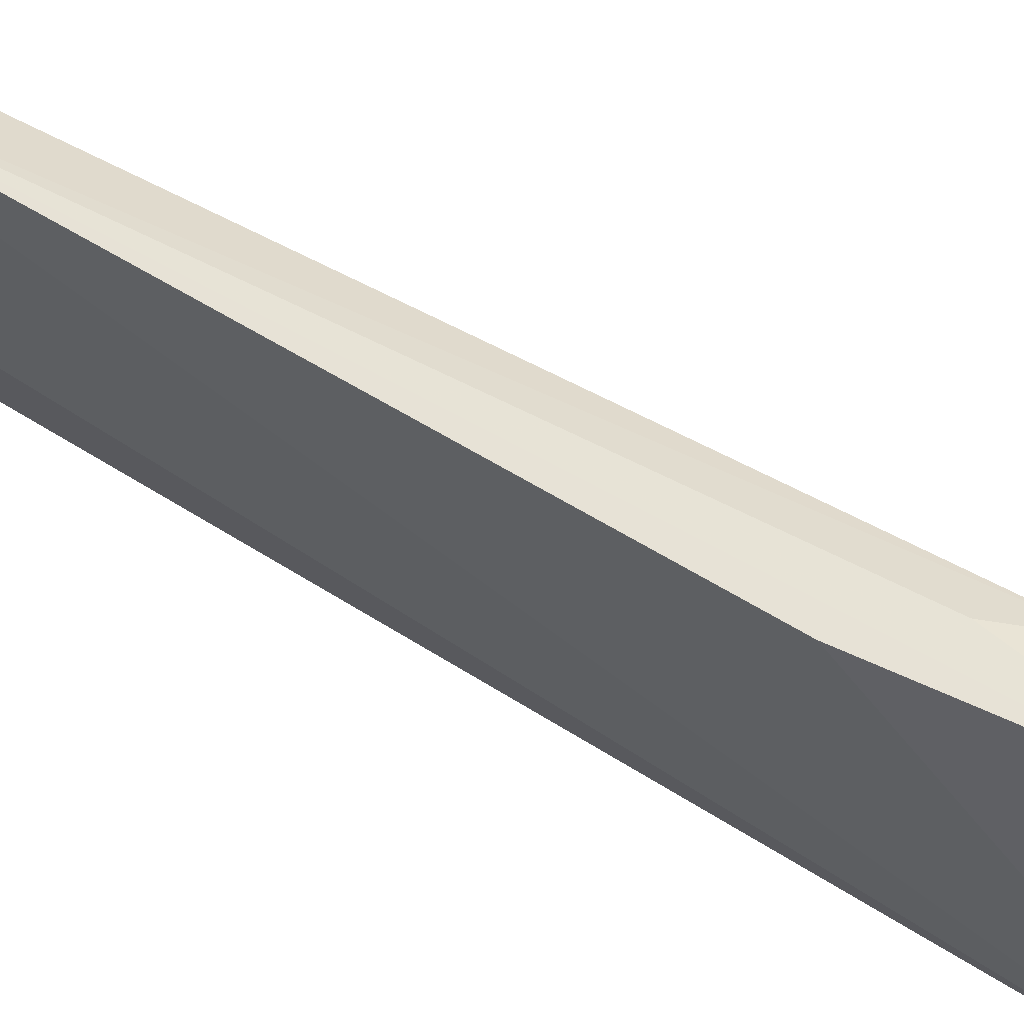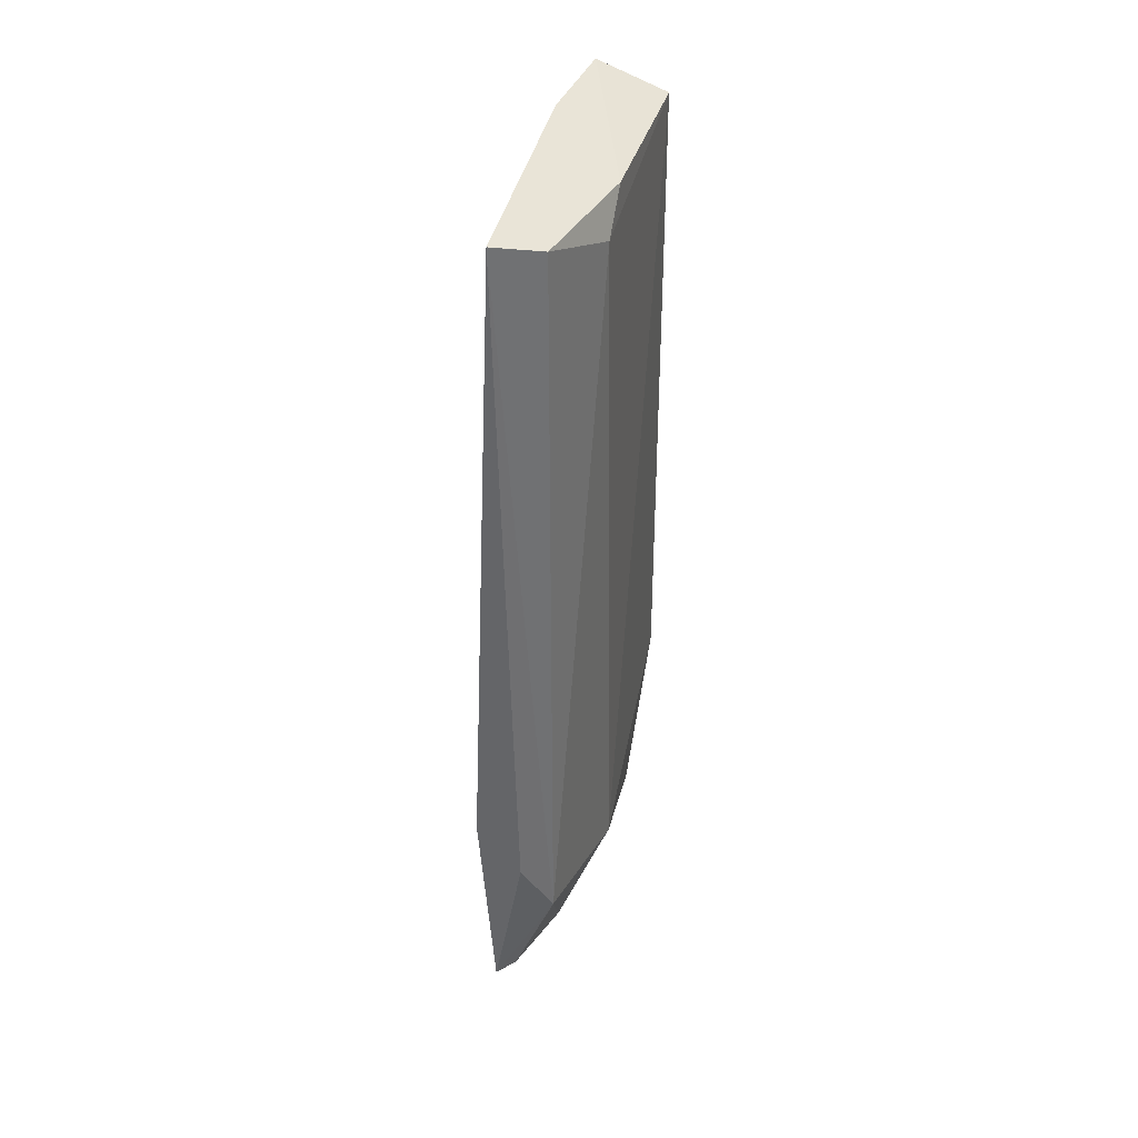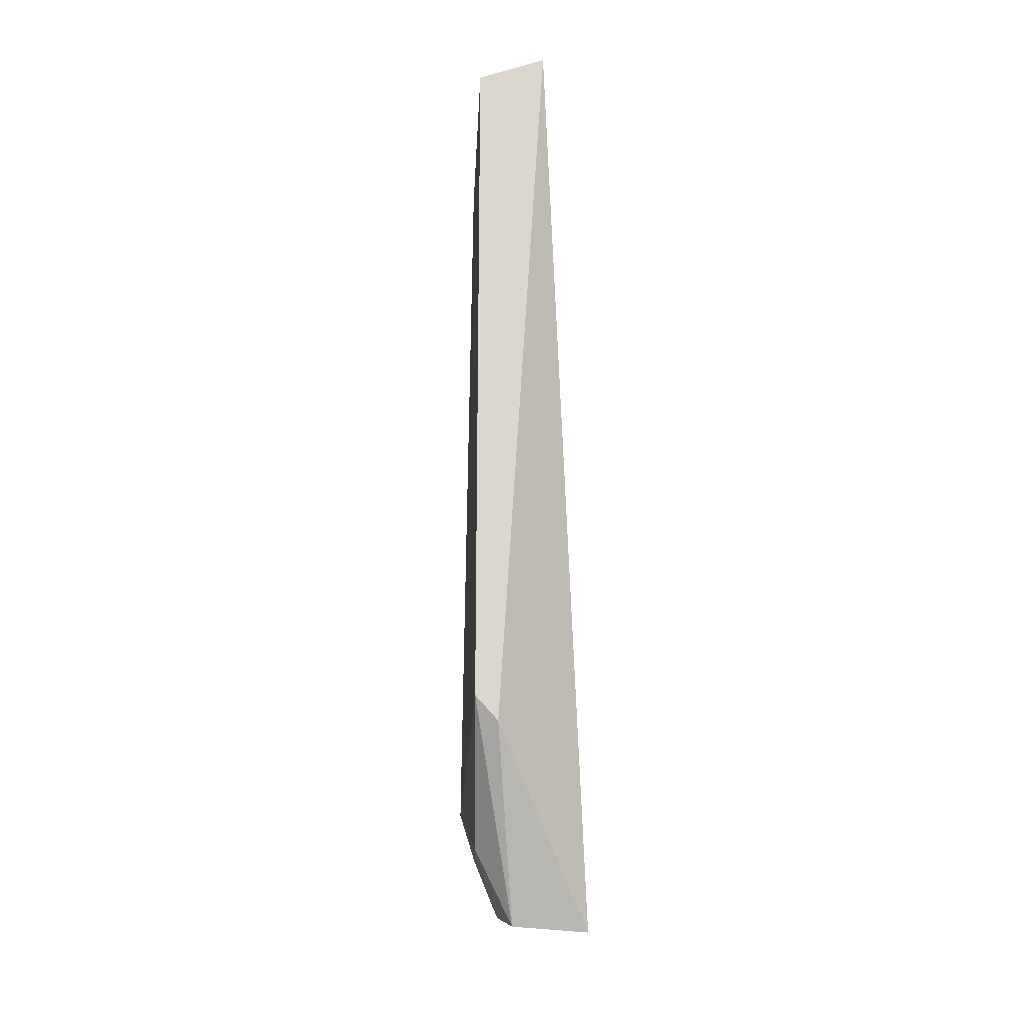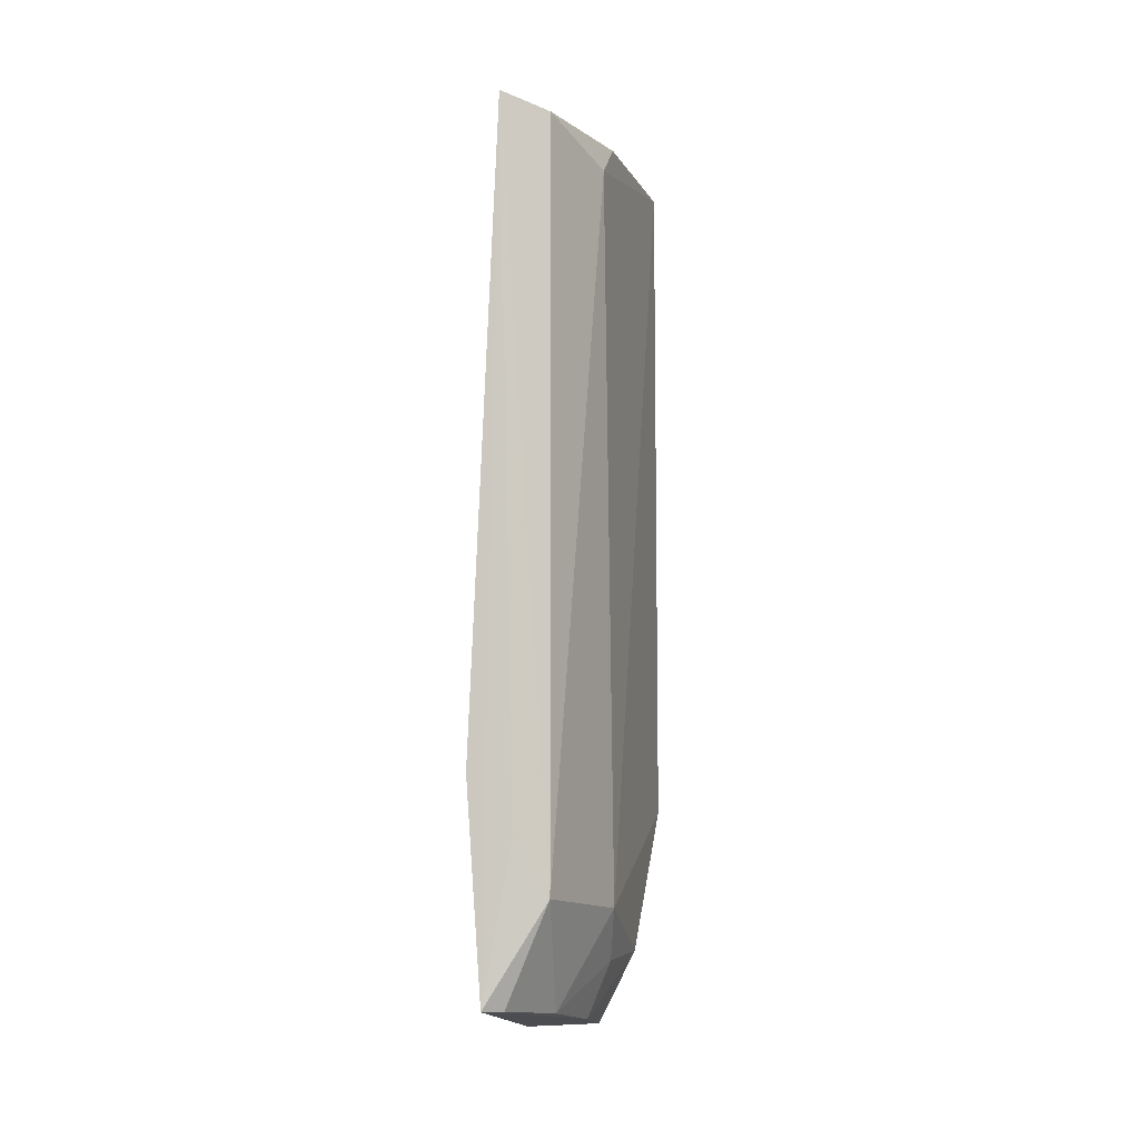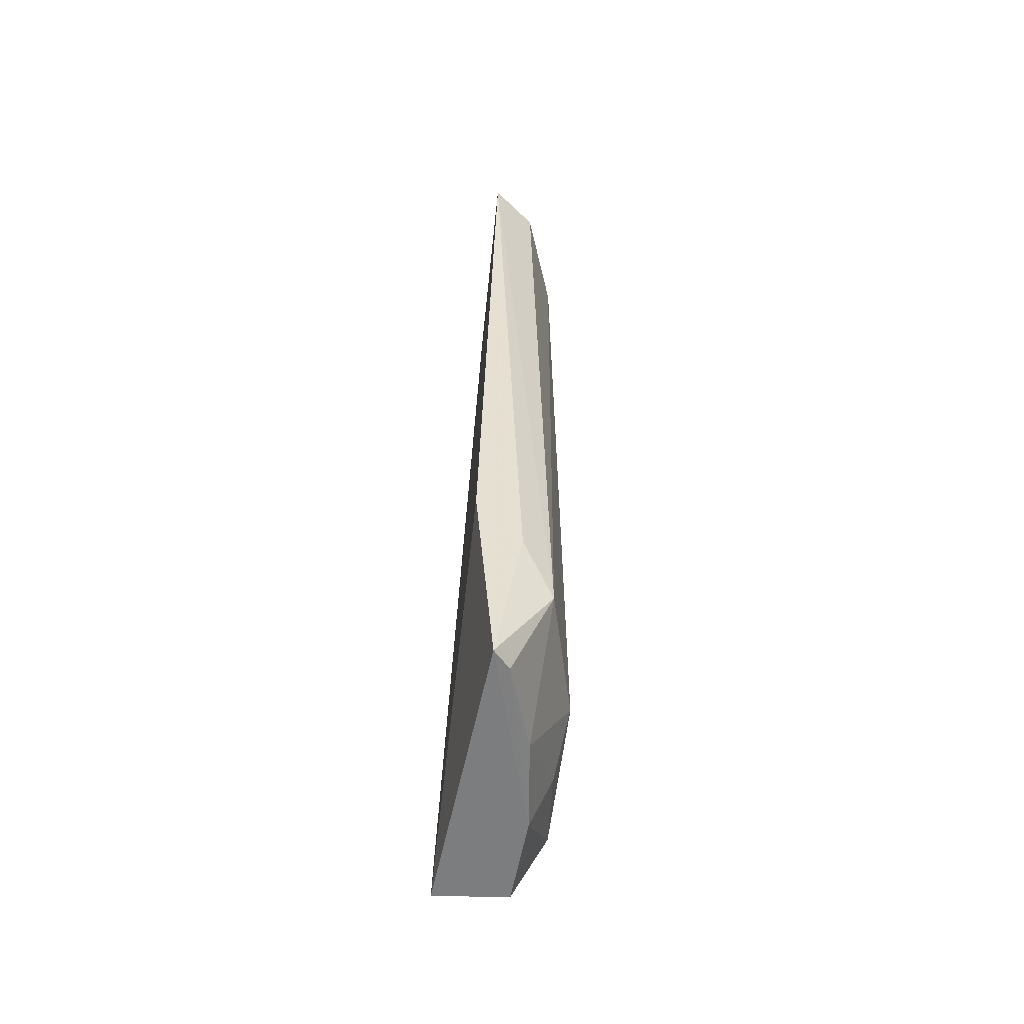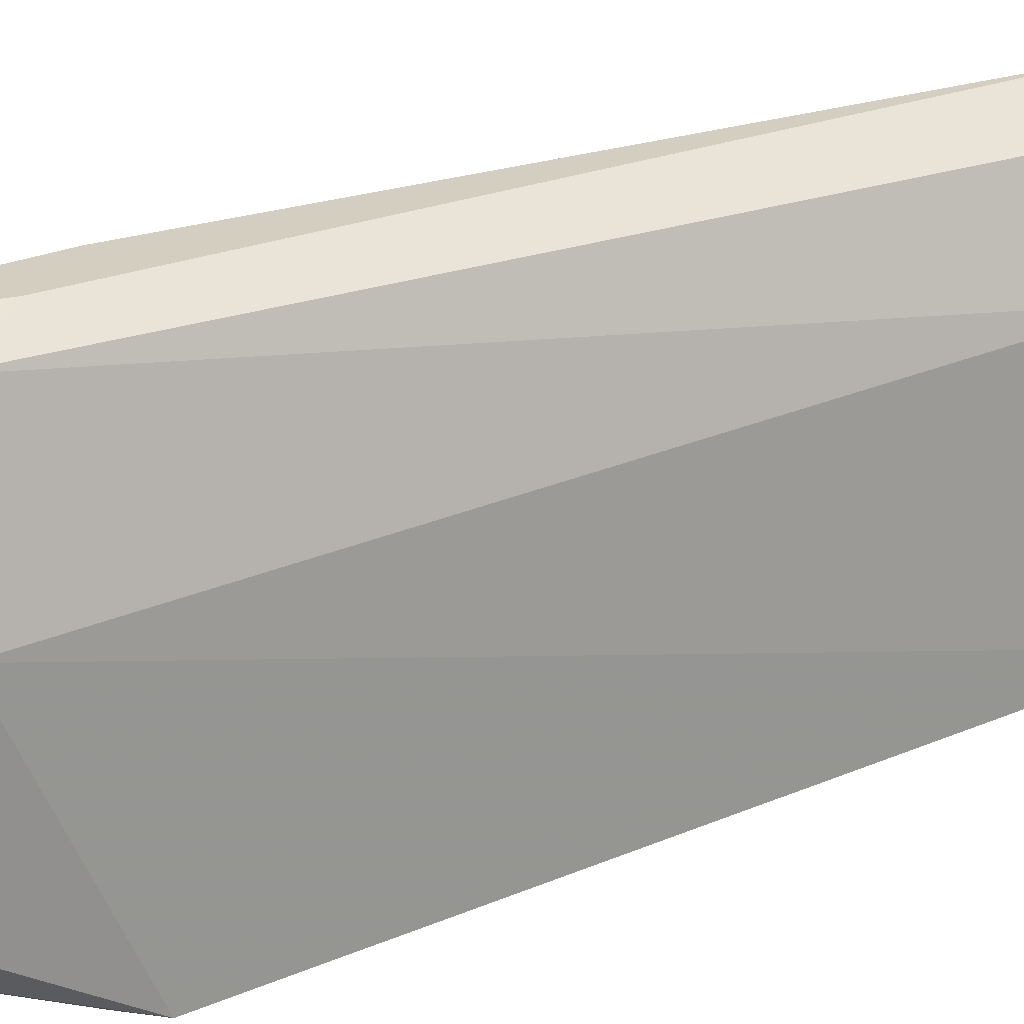
<metadata>
{"format":"obj","ext":"obj","renderer":"f3d","projection":"perspective","resolution":1024,"background":"white","views":[{"elev":61.1,"azim":-58.5,"up":"+Z"},{"elev":39.6,"azim":9.0,"up":"+Y"},{"elev":-17.0,"azim":170.7,"up":"+Y"},{"elev":-6.5,"azim":9.4,"up":"+Y"},{"elev":-50.3,"azim":-10.2,"up":"+Y"},{"elev":27.5,"azim":56.7,"up":"+Z"}]}
</metadata>
<code>
v 0.1196 0.03828 0.18
v 0.1276 -0.02872 0.1708
v 0.1271 0.03701 0.1669
v 0.123 0.03947 0.1517
v 0.1182 -0.03985 0.159
v 0.129 -0.02113 0.1517
v 0.1212 0.03951 0.1603
v 0.1242 -0.02742 0.1816
v 0.1289 0.03698 0.1516
v 0.1271 -0.02321 0.1518
v 0.1247 -0.0394 0.1594
v 0.1268 0.03403 0.1705
v 0.1177 -0.01766 0.1825
v 0.1278 -0.03306 0.1595
v 0.1191 -0.0359 0.1834
v 0.1235 0.03698 0.1777
v 0.1248 -0.03818 0.167
v 0.1215 -0.02241 0.1828
v 0.1268 -0.03328 0.1672
v 0.1234 -0.03688 0.1747
v 0.1206 -0.036 0.1818
f 7 1 3
f 7 3 4
f 7 5 1
f 7 4 5
f 9 2 6
f 9 6 4
f 9 4 3
f 10 5 4
f 10 4 6
f 11 10 6
f 11 5 10
f 12 8 2
f 12 9 3
f 12 2 9
f 13 1 5
f 14 11 6
f 14 6 2
f 15 5 11
f 15 13 5
f 15 1 13
f 16 12 3
f 16 3 1
f 16 1 8
f 16 8 12
f 17 11 14
f 17 15 11
f 18 15 8
f 18 8 1
f 18 1 15
f 19 17 14
f 19 14 2
f 20 2 8
f 20 19 2
f 20 17 19
f 21 20 8
f 21 8 15
f 21 15 17
f 21 17 20

</code>
